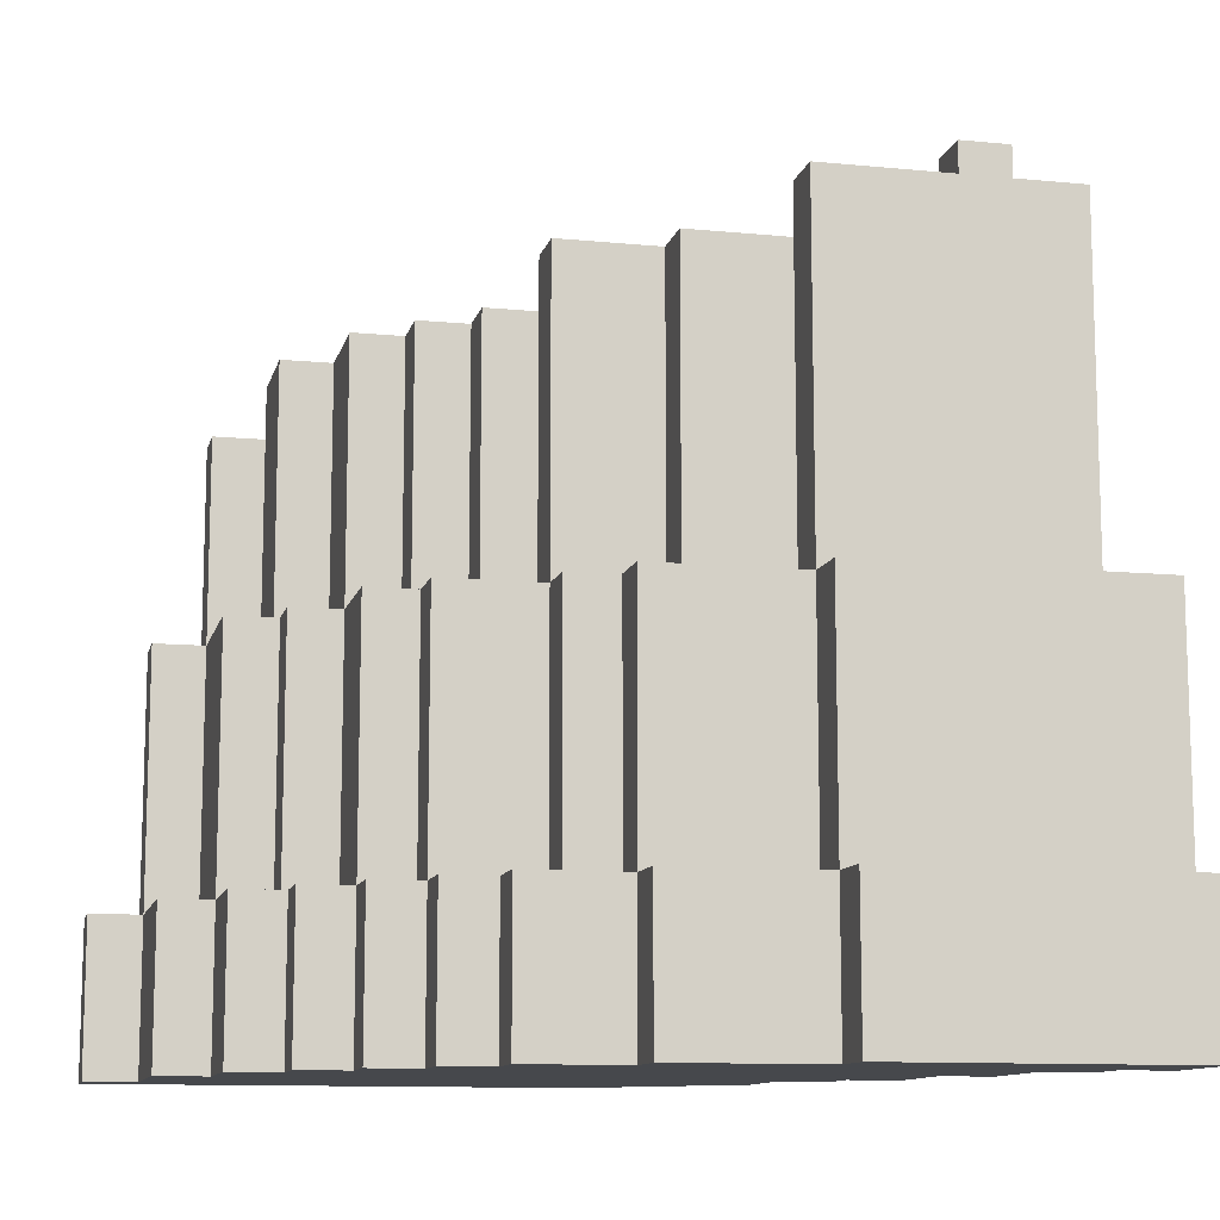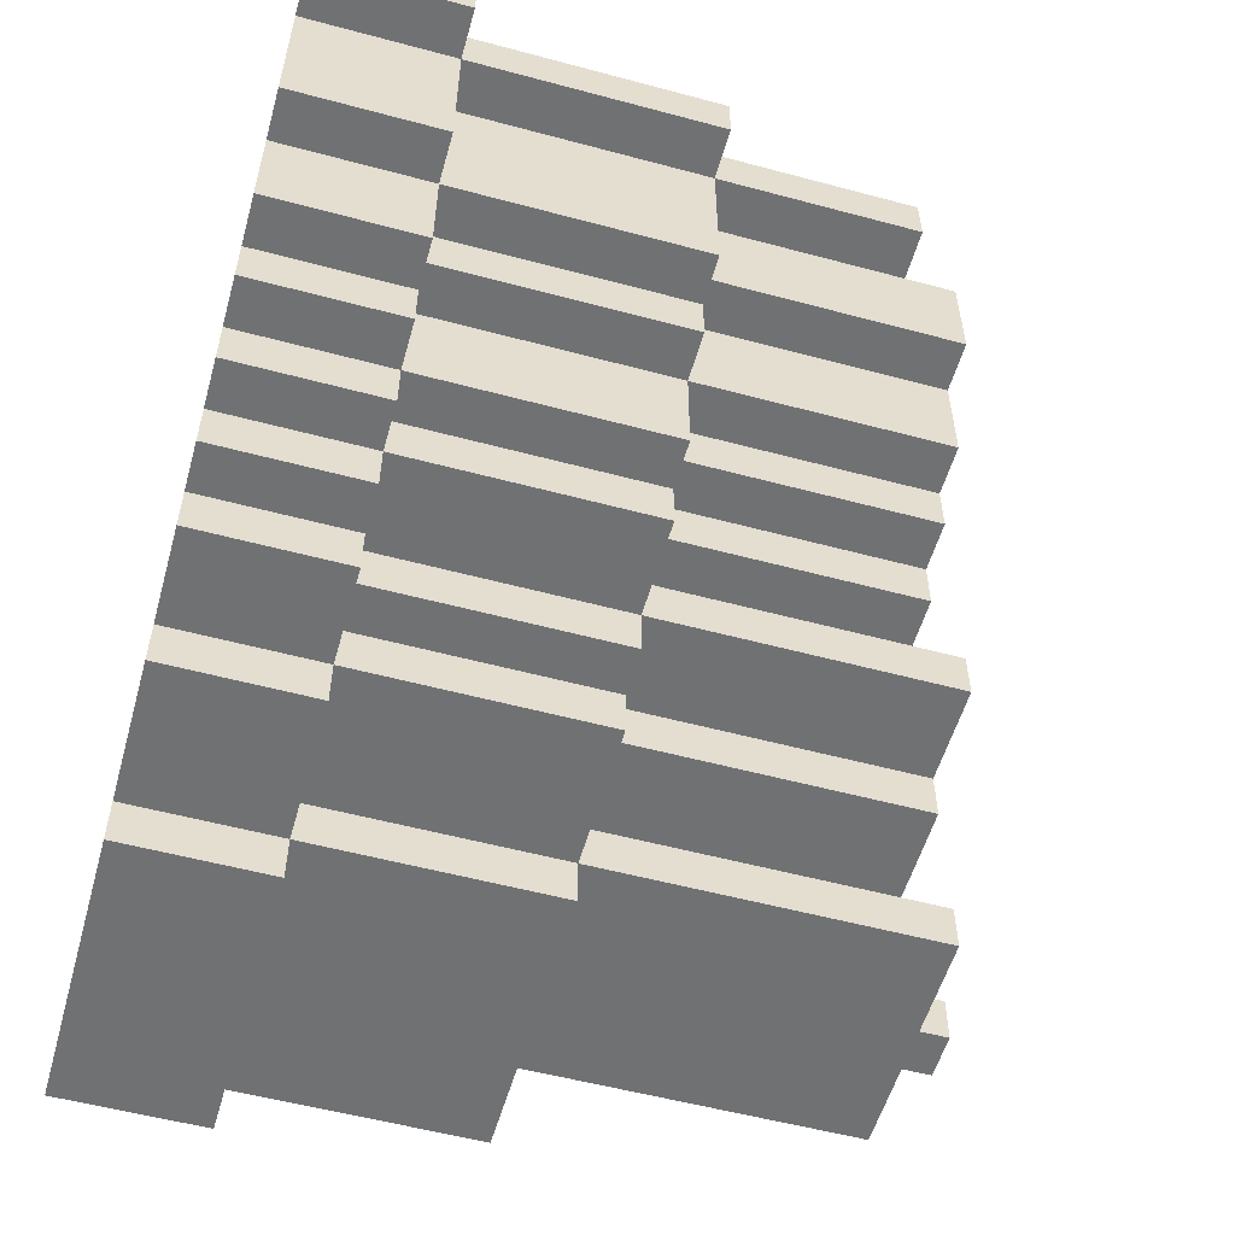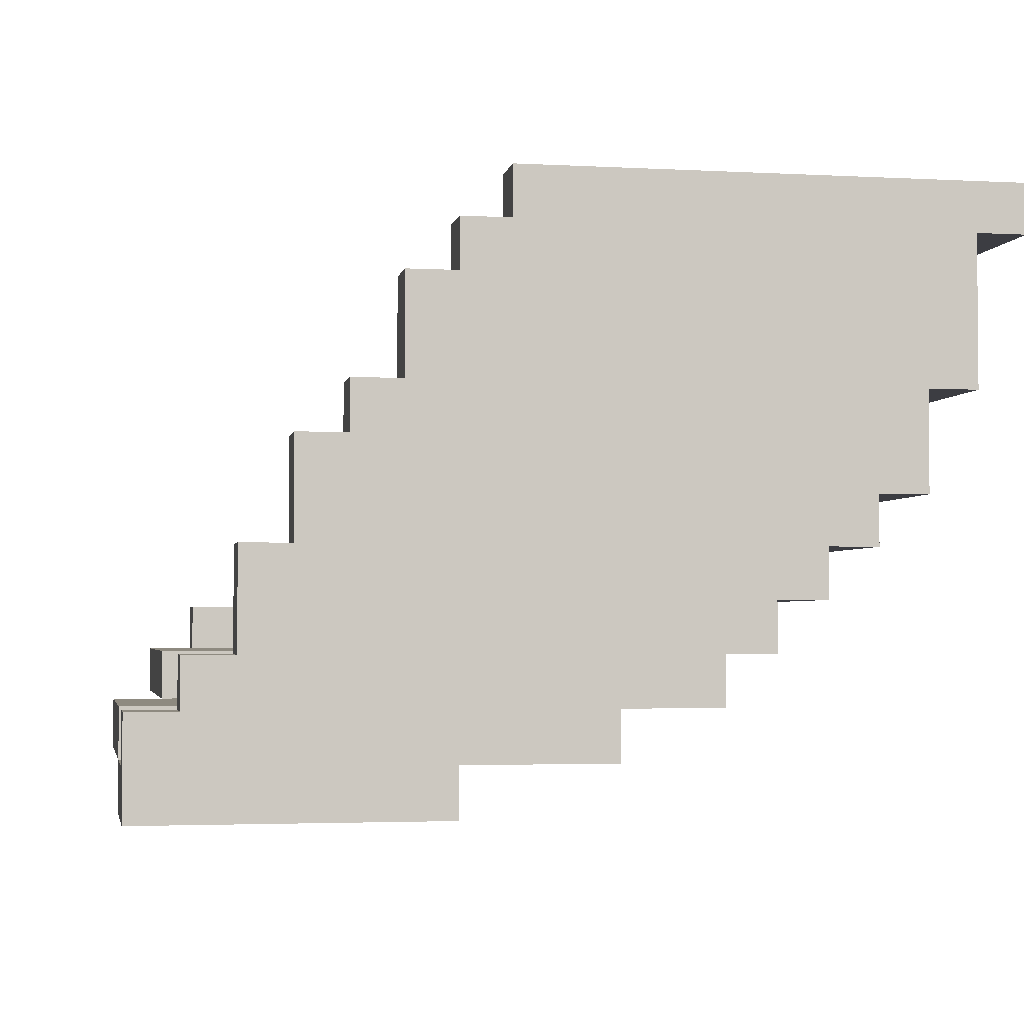
<metadata>
{"format":"obj","ext":"obj","renderer":"f3d","projection":"perspective","resolution":1024,"background":"white","views":[{"elev":-11.3,"azim":166.7,"up":"+Y"},{"elev":-55.1,"azim":74.2,"up":"+Z"},{"elev":-2.9,"azim":-10.8,"up":"+Z"}]}
</metadata>
<code>
v -2 0 -13
v -2 0 -15
v -2 1 -13
v -2 1 -14
v -2 3 -13
v -2 3 -14
v -2 3 -15
v -2 8 -13
v -2 8 -14
v -1 0 -12
v -1 0 -13
v -1 1 -12
v -1 1 -13
v -1 8 -12
v -1 8 -13
v -1 15 -12
v -1 15 -13
v 0 0 -10
v 0 0 -12
v 0 1 -10
v 0 1 -12
v 0 15 -11
v 0 15 -12
v 0 16 -11
v 0 16 -12
v 1 0 -8
v 1 0 -10
v 1 1 -8
v 1 1 -10
v 2 0 -7
v 2 0 -8
v 2 1 -7
v 2 1 -8
v 3 0 -5
v 3 0 -7
v 3 1 -5
v 3 1 -7
v 4 0 -4
v 4 0 -5
v 4 1 -4
v 4 1 -5
v 4 1 -13
v 4 1 -14
v 4 3 -12
v 4 3 -13
v 4 3 -14
v 4 8 -11
v 4 8 -12
v 4 8 -13
v 4 14 -11
v 4 14 -12
v 5 0 -3
v 5 0 -4
v 5 1 -3
v 5 1 -4
v 6 3 -11
v 6 3 -12
v 6 8 -10
v 6 8 -11
v 6 8 -12
v 6 14 -10
v 6 14 -11
v 7 1 -12
v 7 1 -13
v 7 3 -12
v 7 3 -13
v 8 3 -10
v 8 3 -11
v 8 8 -9
v 8 8 -10
v 8 8 -11
v 8 13 -9
v 8 13 -10
v 9 1 -11
v 9 1 -12
v 9 3 -9
v 9 3 -10
v 9 3 -11
v 9 3 -12
v 9 8 -8
v 9 8 -9
v 9 8 -10
v 9 13 -8
v 9 13 -9
v 10 1 -10
v 10 1 -11
v 10 3 -8
v 10 3 -9
v 10 3 -10
v 10 3 -11
v 10 8 -6
v 10 8 -8
v 10 8 -9
v 10 13 -6
v 10 13 -8
v 11 1 -9
v 11 1 -10
v 11 3 -6
v 11 3 -8
v 11 3 -9
v 11 3 -10
v 11 8 -4
v 11 8 -6
v 11 8 -8
v 11 13 -4
v 11 13 -6
v 12 1 -7
v 12 1 -9
v 12 3 -4
v 12 3 -6
v 12 3 -7
v 12 3 -8
v 12 3 -9
v 12 8 -3
v 12 8 -4
v 12 8 -6
v 12 12 -3
v 12 12 -4
v 13 1 -4
v 13 1 -7
v 13 3 -3
v 13 3 -4
v 13 3 -7
v 13 8 -3
v 13 8 -4
v 14 1 -3
v 14 1 -4
v 14 3 -3
v 14 3 -4
v 1 15 -11
v 1 15 -12
v 1 16 -11
v 1 16 -12
v 4 0 -14
v 4 0 -15
v 4 3 -13
v 4 3 -14
v 4 3 -15
v 4 8 -12
v 4 8 -13
v 4 8 -14
v 4 14 -12
v 4 15 -12
v 4 15 -13
v 6 8 -11
v 6 8 -12
v 6 14 -11
v 6 14 -12
v 7 0 -13
v 7 0 -14
v 7 3 -12
v 7 3 -13
v 7 3 -14
v 7 8 -12
v 7 8 -13
v 8 3 -11
v 8 3 -12
v 8 8 -10
v 8 8 -11
v 8 8 -12
v 8 13 -10
v 8 14 -10
v 8 14 -11
v 9 0 -12
v 9 0 -13
v 9 3 -12
v 9 3 -13
v 9 8 -9
v 9 8 -10
v 9 13 -9
v 9 13 -10
v 10 0 -11
v 10 0 -12
v 10 3 -10
v 10 3 -11
v 10 3 -12
v 10 8 -8
v 10 8 -9
v 10 8 -10
v 10 8 -11
v 10 13 -8
v 10 13 -9
v 11 0 -10
v 11 0 -11
v 11 3 -8
v 11 3 -9
v 11 3 -10
v 11 3 -11
v 11 8 -6
v 11 8 -8
v 11 8 -10
v 11 13 -6
v 11 13 -8
v 12 0 -9
v 12 0 -10
v 12 3 -7
v 12 3 -8
v 12 3 -9
v 12 3 -10
v 12 8 -4
v 12 8 -6
v 12 8 -7
v 12 8 -8
v 12 12 -4
v 12 13 -4
v 12 13 -6
v 13 0 -7
v 13 0 -9
v 13 3 -4
v 13 3 -7
v 13 3 -9
v 13 8 -3
v 13 8 -4
v 13 8 -7
v 13 12 -3
v 13 12 -4
v 14 0 -4
v 14 0 -7
v 14 3 -3
v 14 3 -4
v 14 3 -7
v 14 8 -3
v 14 8 -4
v 15 0 -3
v 15 0 -4
v 15 3 -3
v 15 3 -4
v 5 0 -3
v 5 1 -3
v 12 8 -3
v 12 12 -3
v 13 3 -3
v 13 8 -3
v 13 12 -3
v 14 1 -3
v 14 3 -3
v 14 8 -3
v 15 0 -3
v 15 3 -3
v 4 0 -4
v 4 1 -4
v 5 0 -4
v 5 1 -4
v 11 8 -4
v 11 13 -4
v 12 3 -4
v 12 8 -4
v 12 12 -4
v 12 13 -4
v 13 1 -4
v 13 3 -4
v 13 8 -4
v 14 1 -4
v 14 3 -4
v 3 0 -5
v 3 1 -5
v 4 0 -5
v 4 1 -5
v 10 8 -6
v 10 13 -6
v 11 3 -6
v 11 8 -6
v 11 13 -6
v 12 3 -6
v 12 8 -6
v 2 0 -7
v 2 1 -7
v 3 0 -7
v 3 1 -7
v 12 1 -7
v 12 3 -7
v 13 1 -7
v 13 3 -7
v 1 0 -8
v 1 1 -8
v 2 0 -8
v 2 1 -8
v 9 8 -8
v 9 13 -8
v 10 3 -8
v 10 8 -8
v 10 13 -8
v 11 3 -8
v 11 8 -8
v 8 8 -9
v 8 13 -9
v 9 3 -9
v 9 8 -9
v 9 13 -9
v 10 3 -9
v 10 8 -9
v 11 1 -9
v 11 3 -9
v 12 1 -9
v 12 3 -9
v 0 0 -10
v 0 1 -10
v 1 0 -10
v 1 1 -10
v 6 8 -10
v 6 14 -10
v 8 3 -10
v 8 8 -10
v 8 13 -10
v 8 14 -10
v 9 3 -10
v 9 8 -10
v 10 1 -10
v 10 3 -10
v 11 1 -10
v 11 3 -10
v 0 15 -11
v 0 16 -11
v 1 15 -11
v 1 16 -11
v 4 8 -11
v 4 14 -11
v 6 3 -11
v 6 8 -11
v 6 14 -11
v 8 3 -11
v 8 8 -11
v 9 1 -11
v 9 3 -11
v 10 1 -11
v 10 3 -11
v -1 0 -12
v -1 1 -12
v -1 8 -12
v -1 15 -12
v 0 0 -12
v 0 1 -12
v 0 15 -12
v 1 15 -12
v 4 3 -12
v 4 8 -12
v 4 14 -12
v 4 15 -12
v 6 3 -12
v 6 8 -12
v 7 1 -12
v 7 3 -12
v 8 3 -12
v 9 1 -12
v 9 3 -12
v -2 0 -13
v -2 1 -13
v -2 3 -13
v -2 8 -13
v -1 0 -13
v -1 1 -13
v -1 8 -13
v 4 1 -13
v 4 3 -13
v 4 8 -13
v 7 1 -13
v 7 3 -13
v -2 1 -14
v -2 3 -14
v 4 1 -14
v 4 3 -14
v 12 8 -4
v 12 12 -4
v 13 3 -4
v 13 8 -4
v 13 12 -4
v 14 0 -4
v 14 3 -4
v 14 8 -4
v 15 0 -4
v 15 3 -4
v 11 8 -6
v 11 13 -6
v 12 8 -6
v 12 13 -6
v 12 3 -7
v 12 8 -7
v 13 0 -7
v 13 3 -7
v 13 8 -7
v 14 0 -7
v 14 3 -7
v 10 8 -8
v 10 13 -8
v 11 3 -8
v 11 8 -8
v 11 13 -8
v 12 3 -8
v 12 8 -8
v 9 8 -9
v 9 13 -9
v 10 8 -9
v 10 13 -9
v 12 0 -9
v 12 3 -9
v 13 0 -9
v 13 3 -9
v 8 8 -10
v 8 13 -10
v 9 8 -10
v 9 13 -10
v 10 3 -10
v 10 8 -10
v 11 0 -10
v 11 3 -10
v 11 8 -10
v 12 0 -10
v 12 3 -10
v 6 8 -11
v 6 14 -11
v 8 3 -11
v 8 8 -11
v 8 14 -11
v 9 3 -11
v 10 0 -11
v 10 3 -11
v 10 8 -11
v 11 0 -11
v 11 3 -11
v 0 15 -12
v 0 16 -12
v 1 15 -12
v 1 16 -12
v 4 8 -12
v 4 14 -12
v 6 8 -12
v 6 14 -12
v 7 3 -12
v 7 8 -12
v 8 3 -12
v 8 8 -12
v 9 0 -12
v 9 3 -12
v 10 0 -12
v 10 3 -12
v -1 8 -13
v -1 15 -13
v 4 3 -13
v 4 8 -13
v 4 15 -13
v 7 0 -13
v 7 3 -13
v 7 8 -13
v 9 0 -13
v 9 3 -13
v -2 3 -14
v -2 8 -14
v 4 0 -14
v 4 3 -14
v 4 8 -14
v 7 0 -14
v 7 3 -14
v -2 0 -15
v -2 3 -15
v 4 0 -15
v 4 3 -15
v 5 0 -3
v 15 0 -3
v 4 0 -4
v 5 0 -4
v 14 0 -4
v 15 0 -4
v 3 0 -5
v 4 0 -5
v 2 0 -7
v 3 0 -7
v 13 0 -7
v 14 0 -7
v 1 0 -8
v 2 0 -8
v 12 0 -9
v 13 0 -9
v 0 0 -10
v 1 0 -10
v 11 0 -10
v 12 0 -10
v 10 0 -11
v 11 0 -11
v -1 0 -12
v 0 0 -12
v 9 0 -12
v 10 0 -12
v -2 0 -13
v -1 0 -13
v 7 0 -13
v 9 0 -13
v 4 0 -14
v 7 0 -14
v -2 0 -15
v 4 0 -15
v 13 3 -3
v 14 3 -3
v 12 3 -4
v 13 3 -4
v 14 3 -4
v 11 3 -6
v 12 3 -6
v 12 3 -7
v 13 3 -7
v 10 3 -8
v 11 3 -8
v 12 3 -8
v 9 3 -9
v 10 3 -9
v 11 3 -9
v 8 3 -10
v 9 3 -10
v 10 3 -10
v 11 3 -10
v 6 3 -11
v 8 3 -11
v 9 3 -11
v 10 3 -11
v 4 3 -12
v 6 3 -12
v 7 3 -12
v 8 3 -12
v -2 3 -13
v 4 3 -13
v 7 3 -13
v -2 3 -14
v 4 3 -14
v 12 8 -3
v 13 8 -3
v 11 8 -4
v 12 8 -4
v 13 8 -4
v 10 8 -6
v 11 8 -6
v 12 8 -6
v 9 8 -8
v 10 8 -8
v 11 8 -8
v 8 8 -9
v 9 8 -9
v 10 8 -9
v 6 8 -10
v 8 8 -10
v 9 8 -10
v 4 8 -11
v 6 8 -11
v 8 8 -11
v -1 8 -12
v 4 8 -12
v 6 8 -12
v -1 8 -13
v 4 8 -13
v 0 15 -11
v 1 15 -11
v 0 15 -12
v 1 15 -12
v 5 1 -3
v 14 1 -3
v 4 1 -4
v 5 1 -4
v 13 1 -4
v 14 1 -4
v 3 1 -5
v 4 1 -5
v 2 1 -7
v 3 1 -7
v 12 1 -7
v 13 1 -7
v 1 1 -8
v 2 1 -8
v 11 1 -9
v 12 1 -9
v 0 1 -10
v 1 1 -10
v 10 1 -10
v 11 1 -10
v 9 1 -11
v 10 1 -11
v -1 1 -12
v 0 1 -12
v 7 1 -12
v 9 1 -12
v -2 1 -13
v -1 1 -13
v 4 1 -13
v 7 1 -13
v -2 1 -14
v 4 1 -14
v 14 3 -3
v 15 3 -3
v 13 3 -4
v 14 3 -4
v 15 3 -4
v 12 3 -7
v 13 3 -7
v 14 3 -7
v 12 3 -8
v 11 3 -9
v 12 3 -9
v 13 3 -9
v 10 3 -10
v 11 3 -10
v 12 3 -10
v 9 3 -11
v 10 3 -11
v 11 3 -11
v 7 3 -12
v 8 3 -12
v 9 3 -12
v 10 3 -12
v 4 3 -13
v 7 3 -13
v 9 3 -13
v -2 3 -14
v 4 3 -14
v 7 3 -14
v -2 3 -15
v 4 3 -15
v 13 8 -3
v 14 8 -3
v 12 8 -4
v 13 8 -4
v 14 8 -4
v 11 8 -6
v 12 8 -6
v 12 8 -7
v 13 8 -7
v 10 8 -8
v 11 8 -8
v 12 8 -8
v 9 8 -9
v 10 8 -9
v 8 8 -10
v 9 8 -10
v 10 8 -10
v 11 8 -10
v 6 8 -11
v 8 8 -11
v 10 8 -11
v 4 8 -12
v 6 8 -12
v 7 8 -12
v 8 8 -12
v -2 8 -13
v -1 8 -13
v 4 8 -13
v 7 8 -13
v -2 8 -14
v 4 8 -14
v 12 12 -3
v 13 12 -3
v 12 12 -4
v 13 12 -4
v 11 13 -4
v 12 13 -4
v 10 13 -6
v 11 13 -6
v 12 13 -6
v 9 13 -8
v 10 13 -8
v 11 13 -8
v 8 13 -9
v 9 13 -9
v 10 13 -9
v 8 13 -10
v 9 13 -10
v 6 14 -10
v 8 14 -10
v 4 14 -11
v 6 14 -11
v 8 14 -11
v 4 14 -12
v 6 14 -12
v -1 15 -12
v 0 15 -12
v 1 15 -12
v 4 15 -12
v -1 15 -13
v 4 15 -13
v 0 16 -11
v 1 16 -11
v 0 16 -12
v 1 16 -12
f 3 2 1
f 4 2 3
f 6 2 4
f 7 2 6
f 8 6 5
f 9 6 8
f 12 11 10
f 13 11 12
f 16 15 14
f 17 15 16
f 20 19 18
f 21 19 20
f 24 23 22
f 25 23 24
f 28 27 26
f 29 27 28
f 32 31 30
f 33 31 32
f 36 35 34
f 37 35 36
f 40 39 38
f 41 39 40
f 45 43 42
f 46 43 45
f 48 45 44
f 49 45 48
f 50 48 47
f 51 48 50
f 54 53 52
f 55 53 54
f 59 57 56
f 60 57 59
f 61 59 58
f 62 59 61
f 65 64 63
f 66 64 65
f 70 68 67
f 71 68 70
f 72 70 69
f 73 70 72
f 78 75 74
f 79 75 78
f 81 77 76
f 82 77 81
f 83 81 80
f 84 81 83
f 89 86 85
f 90 86 89
f 92 88 87
f 93 88 92
f 94 92 91
f 95 92 94
f 100 97 96
f 101 97 100
f 103 99 98
f 104 99 103
f 105 103 102
f 106 103 105
f 111 108 107
f 112 108 111
f 113 108 112
f 115 110 109
f 116 110 115
f 117 115 114
f 118 115 117
f 122 120 119
f 123 120 122
f 124 122 121
f 125 122 124
f 128 127 126
f 129 127 128
f 130 131 132
f 132 131 133
f 134 135 137
f 137 135 138
f 136 137 140
f 140 137 141
f 139 140 142
f 142 140 143
f 143 140 144
f 145 146 147
f 147 146 148
f 149 150 152
f 152 150 153
f 151 152 154
f 154 152 155
f 156 157 159
f 159 157 160
f 158 159 161
f 161 159 162
f 162 159 163
f 164 165 166
f 166 165 167
f 168 169 170
f 170 169 171
f 172 173 175
f 175 173 176
f 174 175 179
f 179 175 180
f 177 178 181
f 181 178 182
f 183 184 187
f 187 184 188
f 185 186 190
f 186 187 190
f 190 187 191
f 189 190 192
f 192 190 193
f 194 195 198
f 198 195 199
f 196 197 202
f 202 197 203
f 200 201 204
f 204 201 205
f 205 201 206
f 207 208 210
f 210 208 211
f 209 210 213
f 213 210 214
f 212 213 215
f 215 213 216
f 217 218 220
f 220 218 221
f 219 220 222
f 222 220 223
f 224 225 226
f 226 225 227
f 233 231 230
f 234 231 233
f 235 229 228
f 236 233 232
f 237 233 236
f 238 235 228
f 238 236 235
f 239 236 238
f 242 241 240
f 243 241 242
f 247 245 244
f 248 245 247
f 249 245 248
f 251 247 246
f 252 247 251
f 253 251 250
f 254 251 253
f 257 256 255
f 258 256 257
f 262 260 259
f 263 260 262
f 264 262 261
f 265 262 264
f 268 267 266
f 269 267 268
f 272 271 270
f 273 271 272
f 276 275 274
f 277 275 276
f 281 279 278
f 282 279 281
f 283 281 280
f 284 281 283
f 288 286 285
f 289 286 288
f 290 288 287
f 291 288 290
f 294 293 292
f 295 293 294
f 298 297 296
f 299 297 298
f 303 301 300
f 304 301 303
f 305 301 304
f 306 303 302
f 307 303 306
f 310 309 308
f 311 309 310
f 314 313 312
f 315 313 314
f 319 317 316
f 320 317 319
f 321 319 318
f 322 319 321
f 325 324 323
f 326 324 325
f 331 328 327
f 332 328 331
f 333 330 329
f 334 333 329
f 336 334 329
f 337 334 336
f 338 334 337
f 339 336 335
f 340 336 339
f 343 342 341
f 344 343 341
f 345 343 344
f 350 347 346
f 351 347 350
f 352 349 348
f 354 352 348
f 355 352 354
f 356 354 353
f 357 354 356
f 360 359 358
f 361 359 360
f 362 363 365
f 365 363 366
f 364 365 368
f 368 365 369
f 367 368 370
f 370 368 371
f 372 373 374
f 374 373 375
f 376 377 379
f 379 377 380
f 378 379 381
f 381 379 382
f 383 384 386
f 386 384 387
f 385 386 388
f 388 386 389
f 390 391 392
f 392 391 393
f 394 395 396
f 396 395 397
f 398 399 400
f 400 399 401
f 402 403 405
f 405 403 406
f 404 405 407
f 407 405 408
f 409 410 412
f 412 410 413
f 411 412 414
f 414 412 416
f 416 412 417
f 415 416 418
f 418 416 419
f 420 421 422
f 422 421 423
f 424 425 426
f 426 425 427
f 428 429 430
f 430 429 431
f 432 433 434
f 434 433 435
f 436 437 439
f 439 437 440
f 438 439 442
f 442 439 443
f 441 442 444
f 444 442 445
f 446 447 449
f 449 447 450
f 448 449 451
f 451 449 452
f 453 454 455
f 455 454 456
f 460 458 457
f 461 458 460
f 462 458 461
f 464 460 459
f 464 461 460
f 466 464 463
f 467 461 464
f 467 464 466
f 468 461 467
f 470 466 465
f 470 467 466
f 471 467 470
f 471 470 469
f 472 467 471
f 474 471 469
f 475 471 474
f 476 471 475
f 477 474 473
f 477 475 474
f 478 475 477
f 480 477 473
f 481 477 480
f 482 477 481
f 484 480 479
f 484 481 480
f 485 481 484
f 486 481 485
f 487 484 483
f 487 485 484
f 488 485 487
f 489 487 483
f 490 487 489
f 494 492 491
f 495 492 494
f 497 494 493
f 498 494 497
f 498 497 496
f 499 494 498
f 501 498 496
f 502 498 501
f 504 501 500
f 505 501 504
f 507 504 503
f 507 505 504
f 508 505 507
f 509 505 508
f 511 507 506
f 511 508 507
f 512 508 511
f 513 508 512
f 515 511 510
f 516 511 515
f 517 511 516
f 519 515 514
f 519 516 515
f 520 516 519
f 521 519 518
f 522 519 521
f 526 524 523
f 527 524 526
f 529 526 525
f 530 526 529
f 532 529 528
f 533 529 532
f 535 532 531
f 536 532 535
f 538 535 534
f 539 535 538
f 541 538 537
f 542 538 541
f 544 541 540
f 545 541 544
f 546 544 543
f 547 544 546
f 550 549 548
f 551 549 550
f 552 553 555
f 555 553 556
f 556 553 557
f 554 555 559
f 555 556 559
f 558 559 561
f 559 556 562
f 561 559 562
f 562 556 563
f 560 561 565
f 561 562 565
f 565 562 566
f 564 565 566
f 566 562 567
f 564 566 569
f 569 566 570
f 570 566 571
f 568 569 572
f 569 570 572
f 572 570 573
f 568 572 575
f 575 572 576
f 576 572 577
f 574 575 579
f 575 576 579
f 579 576 580
f 580 576 581
f 578 579 582
f 579 580 582
f 582 580 583
f 584 585 587
f 587 585 588
f 586 587 590
f 590 587 591
f 589 590 592
f 592 590 594
f 594 590 595
f 593 594 597
f 597 594 598
f 596 597 600
f 600 597 601
f 599 600 604
f 604 600 605
f 602 603 607
f 603 604 607
f 607 604 608
f 606 607 610
f 610 607 611
f 609 610 612
f 612 610 613
f 614 615 617
f 617 615 618
f 616 617 620
f 620 617 621
f 619 620 621
f 621 617 622
f 619 621 624
f 624 621 625
f 623 624 627
f 626 627 629
f 627 624 630
f 629 627 630
f 630 624 631
f 628 629 633
f 629 630 633
f 633 630 634
f 632 633 636
f 636 633 637
f 637 633 638
f 635 636 641
f 636 637 641
f 641 637 642
f 639 640 643
f 640 641 643
f 643 641 644
f 645 646 647
f 647 646 648
f 649 650 652
f 652 650 653
f 651 652 655
f 655 652 656
f 654 655 658
f 658 655 659
f 657 658 660
f 660 658 661
f 662 663 665
f 665 663 666
f 664 665 667
f 667 665 668
f 669 670 673
f 671 672 673
f 670 671 673
f 673 672 674
f 675 676 677
f 677 676 678

</code>
